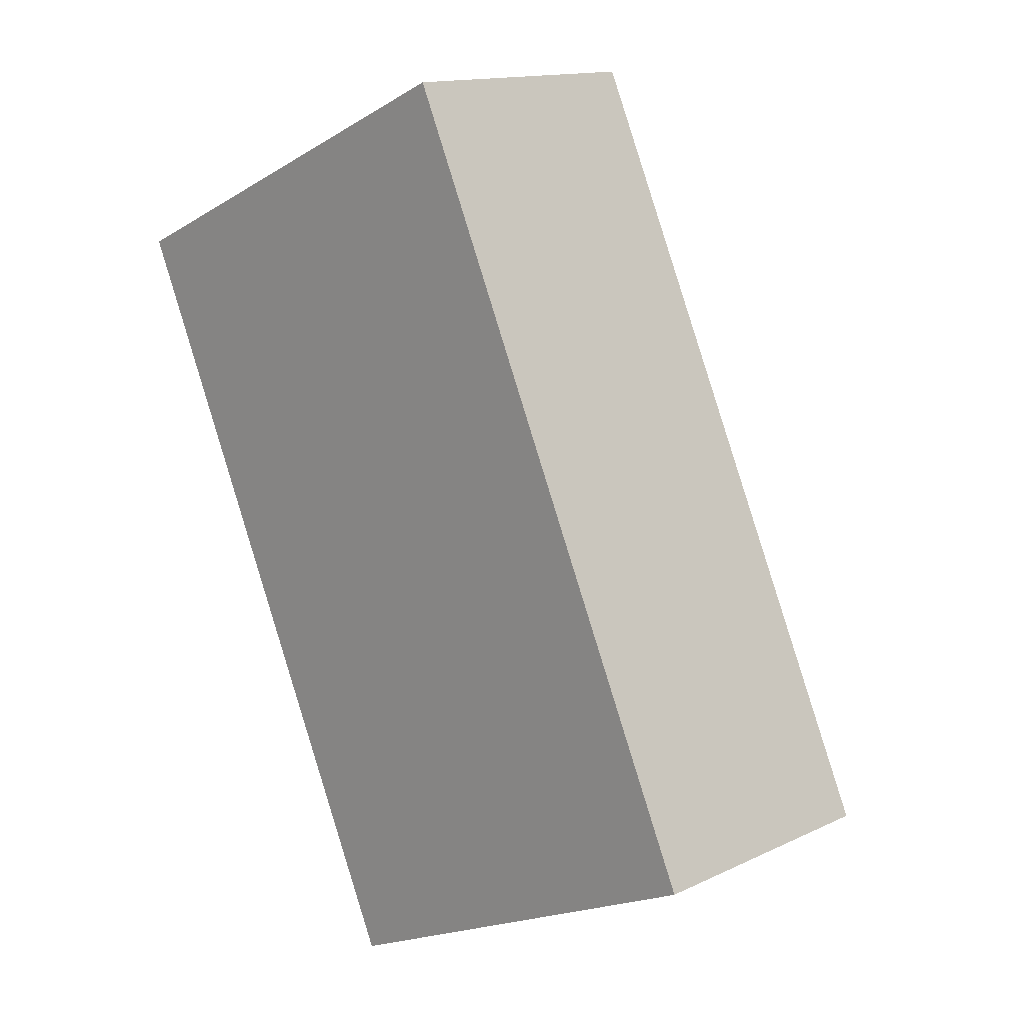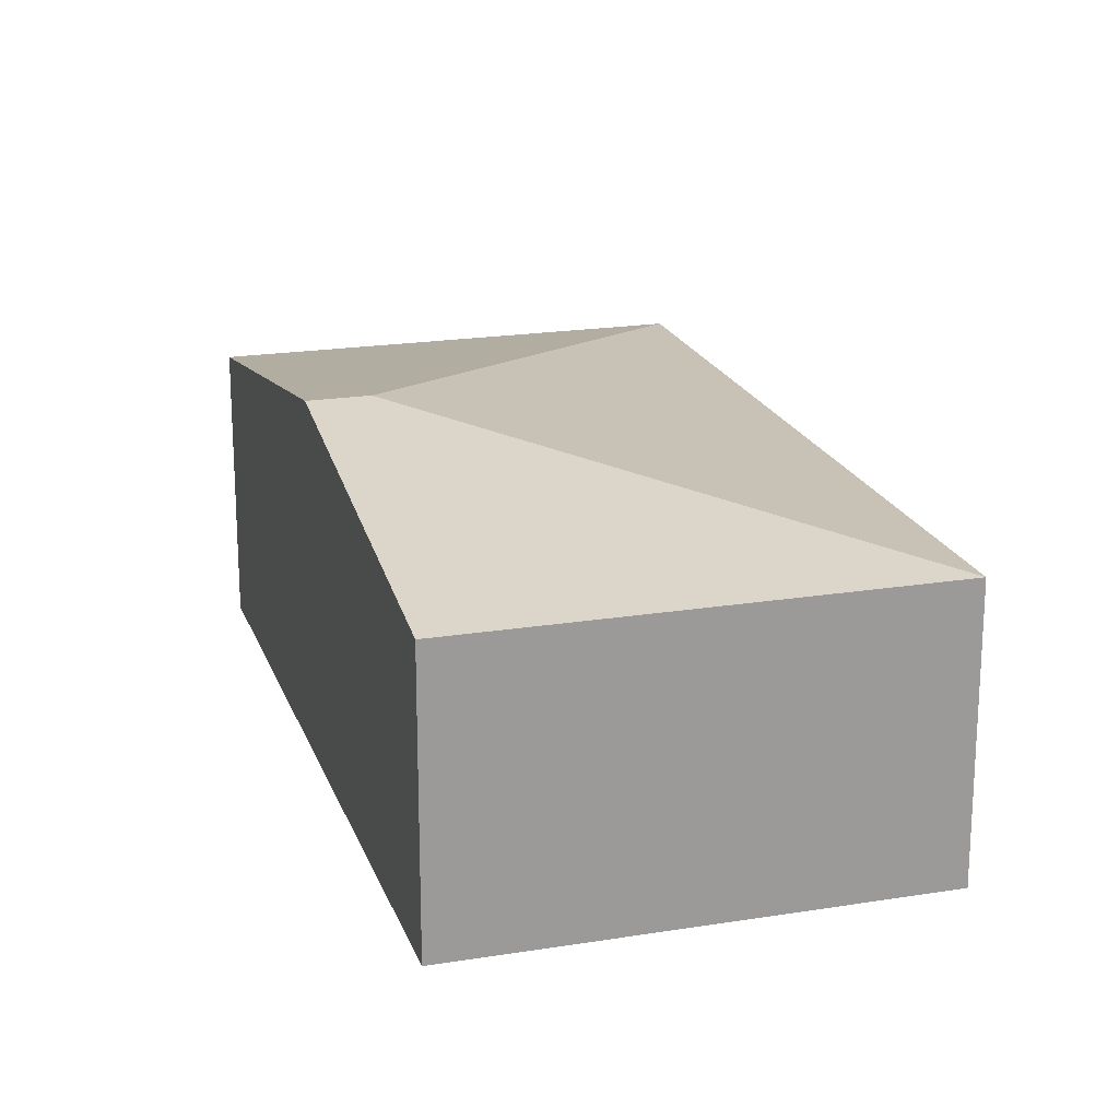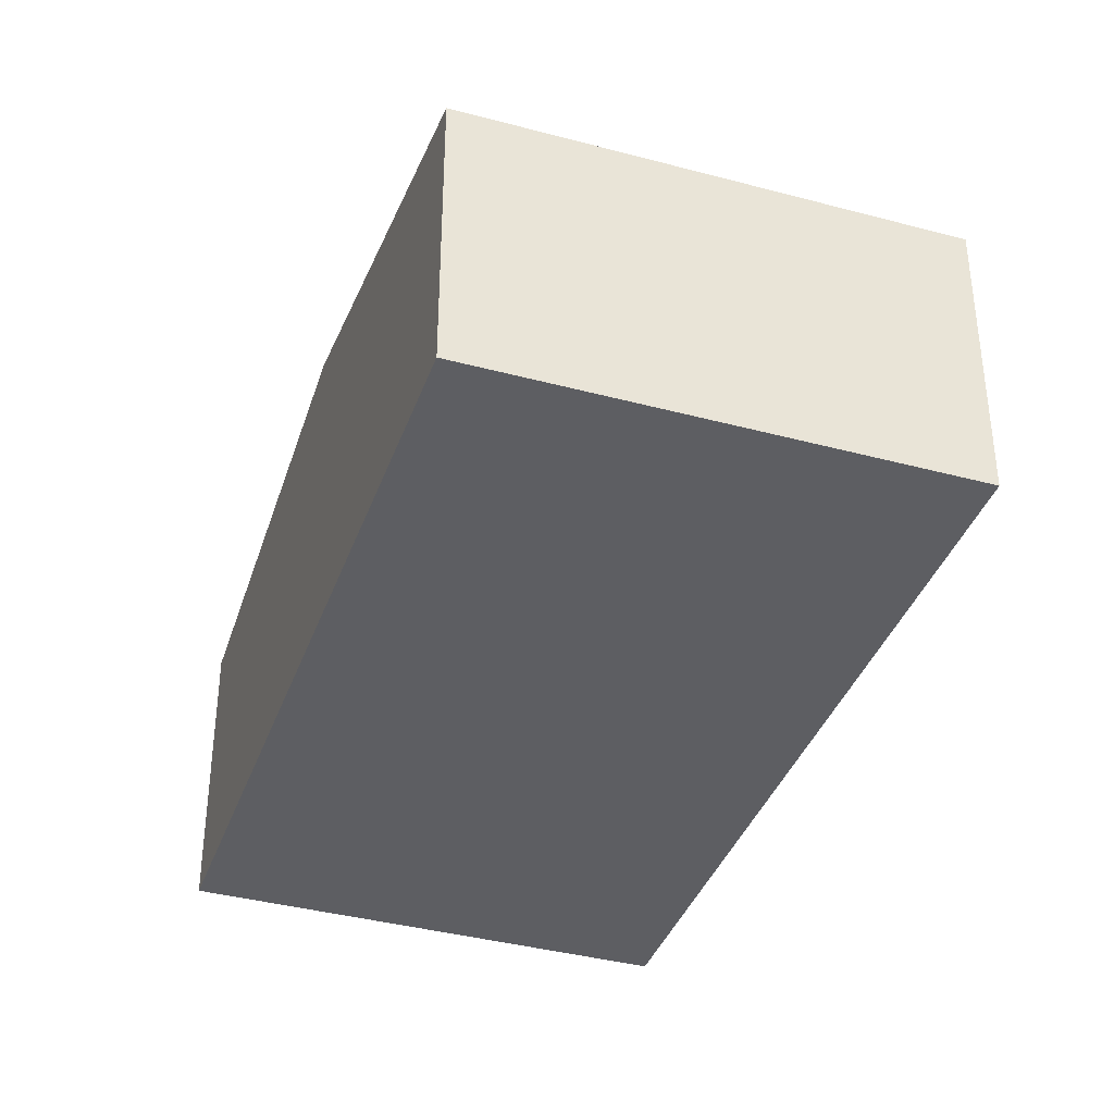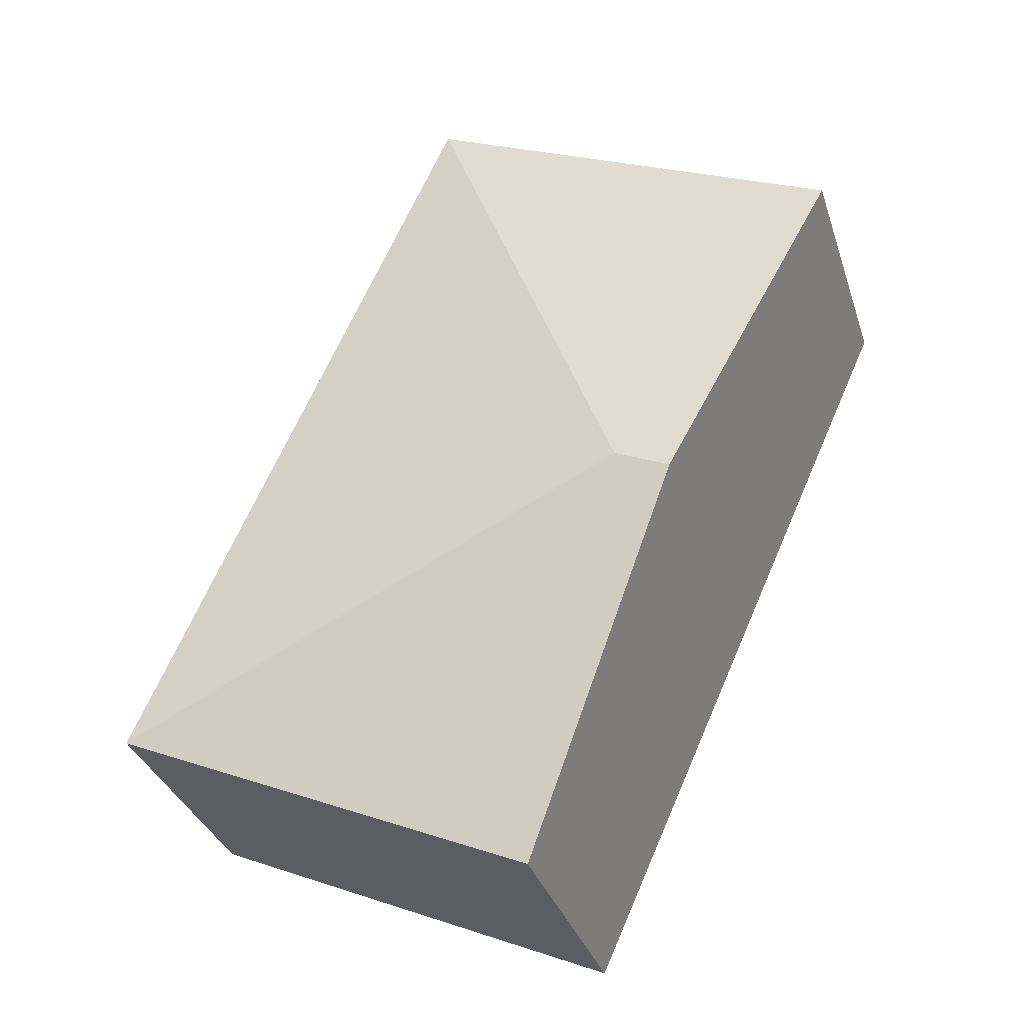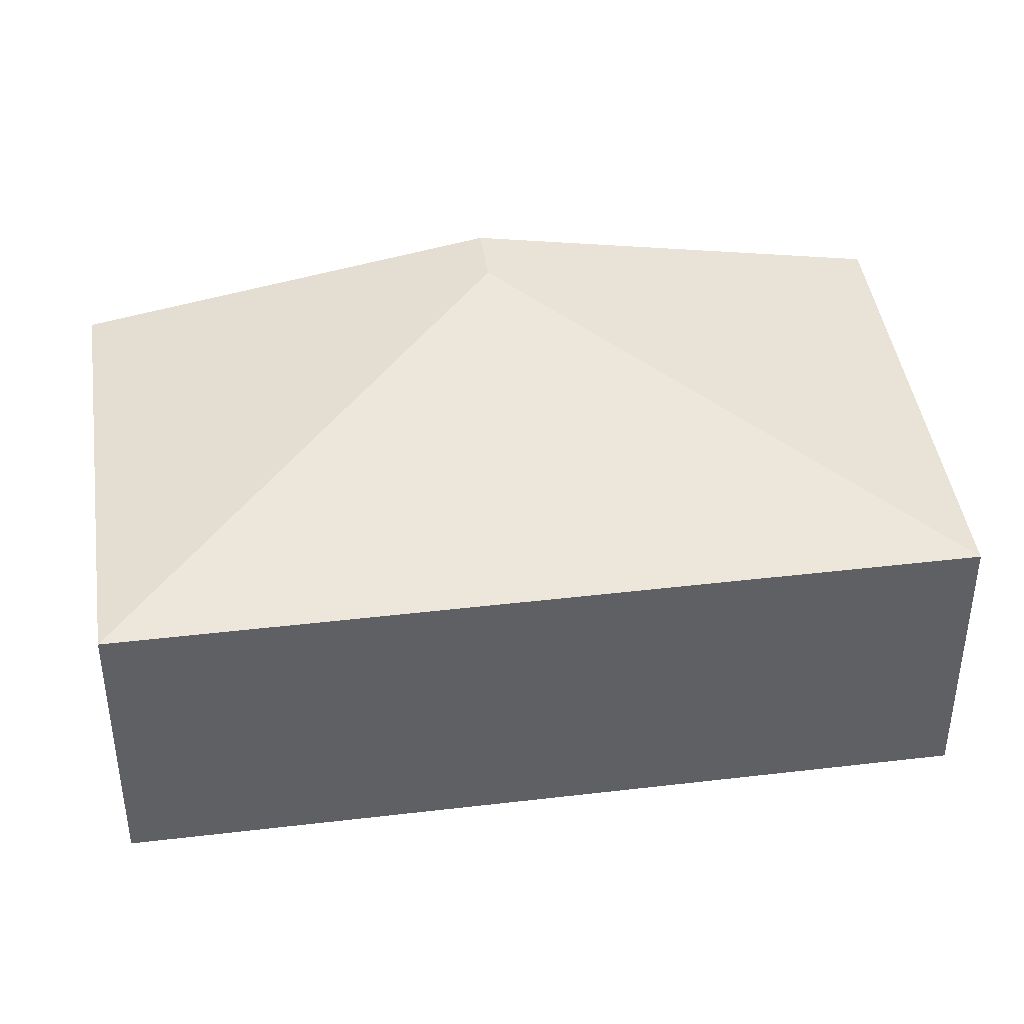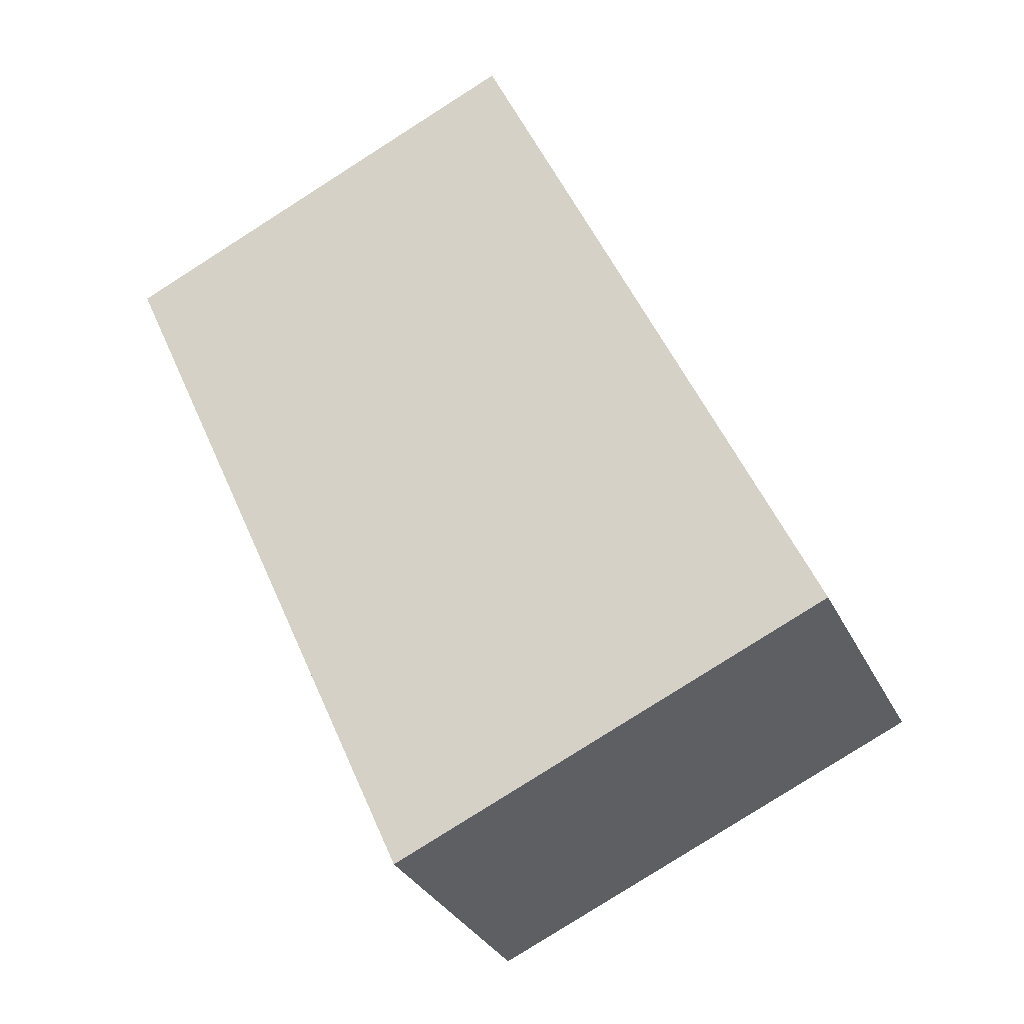
<metadata>
{"format":"obj","ext":"obj","renderer":"f3d","projection":"perspective","resolution":1024,"background":"white","views":[{"elev":14.1,"azim":43.9,"up":"+Z"},{"elev":20.1,"azim":-40.7,"up":"+Y"},{"elev":-38.3,"azim":-42.9,"up":"+Y"},{"elev":-33.7,"azim":-163.1,"up":"+Z"},{"elev":42.5,"azim":57.8,"up":"+Y"},{"elev":-31.4,"azim":22.3,"up":"+Z"}]}
</metadata>
<code>
v  1.44 2.249 -2.256
v  2.166 1.797 -4.832
v  1.083 2.249 -2.416
v  4.939 1.797 -3.589
v  2.773 1.797 1.243
v  0 1.797 1.1e-16
v  2.166 2.959e-16 -4.832
v  1.083 1.479e-16 -2.416
v  0 0 0
v  2.773 -7.611e-17 1.243
v  4.939 2.198e-16 -3.589
g defaultobject
f 1 2 3
f 2 1 4
f 5 3 6
f 3 5 1
f 1 5 4
f 7 3 2
f 3 7 8
f 3 8 6
f 6 8 9
f 9 5 6
f 5 9 10
f 10 4 5
f 4 10 11
f 11 2 4
f 2 11 7
f 8 10 9
f 10 8 7
f 10 7 11

</code>
